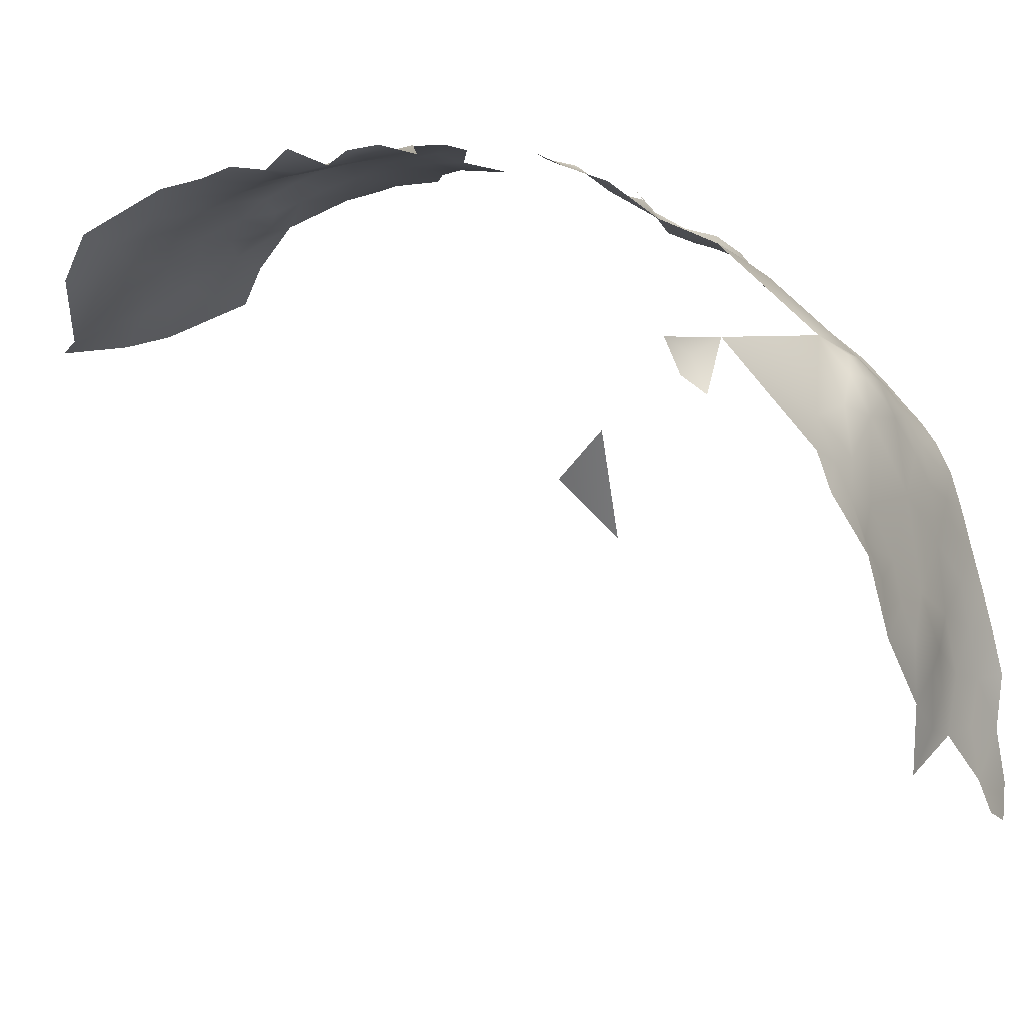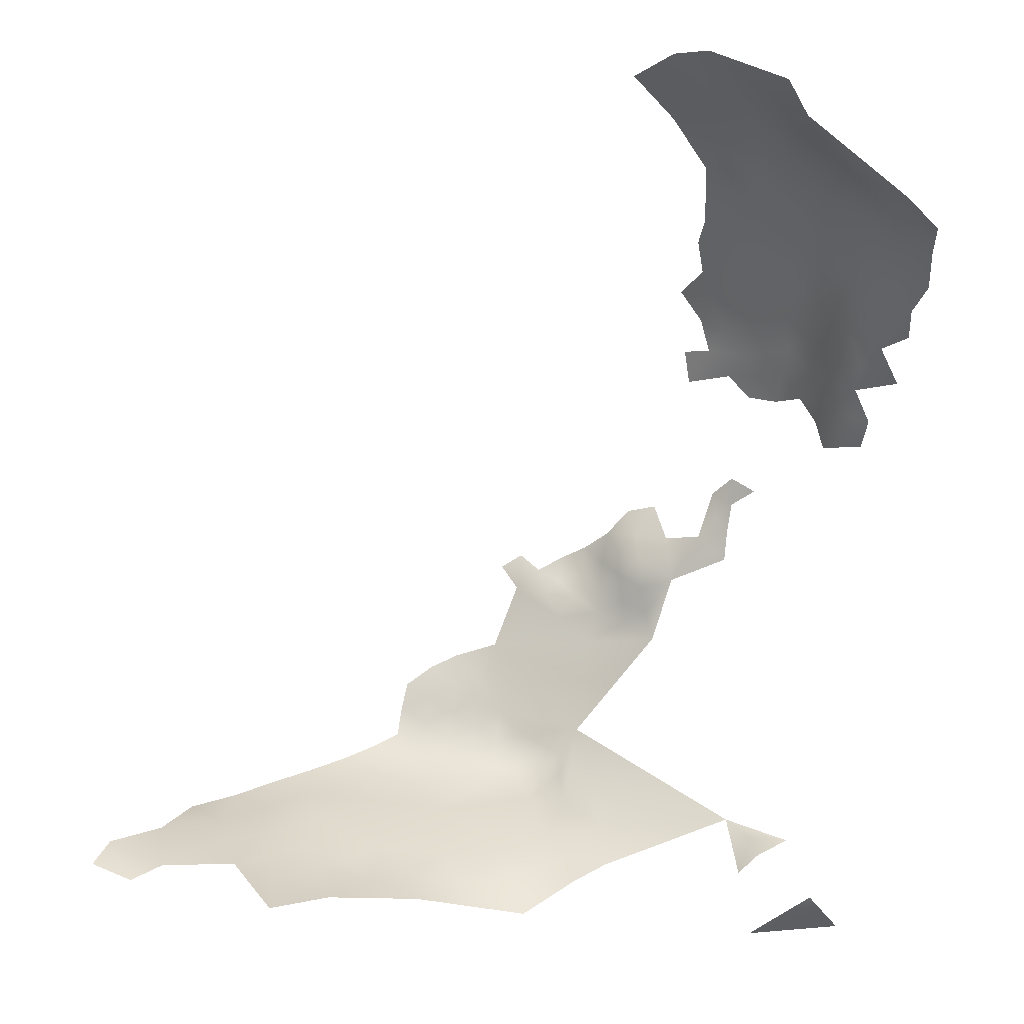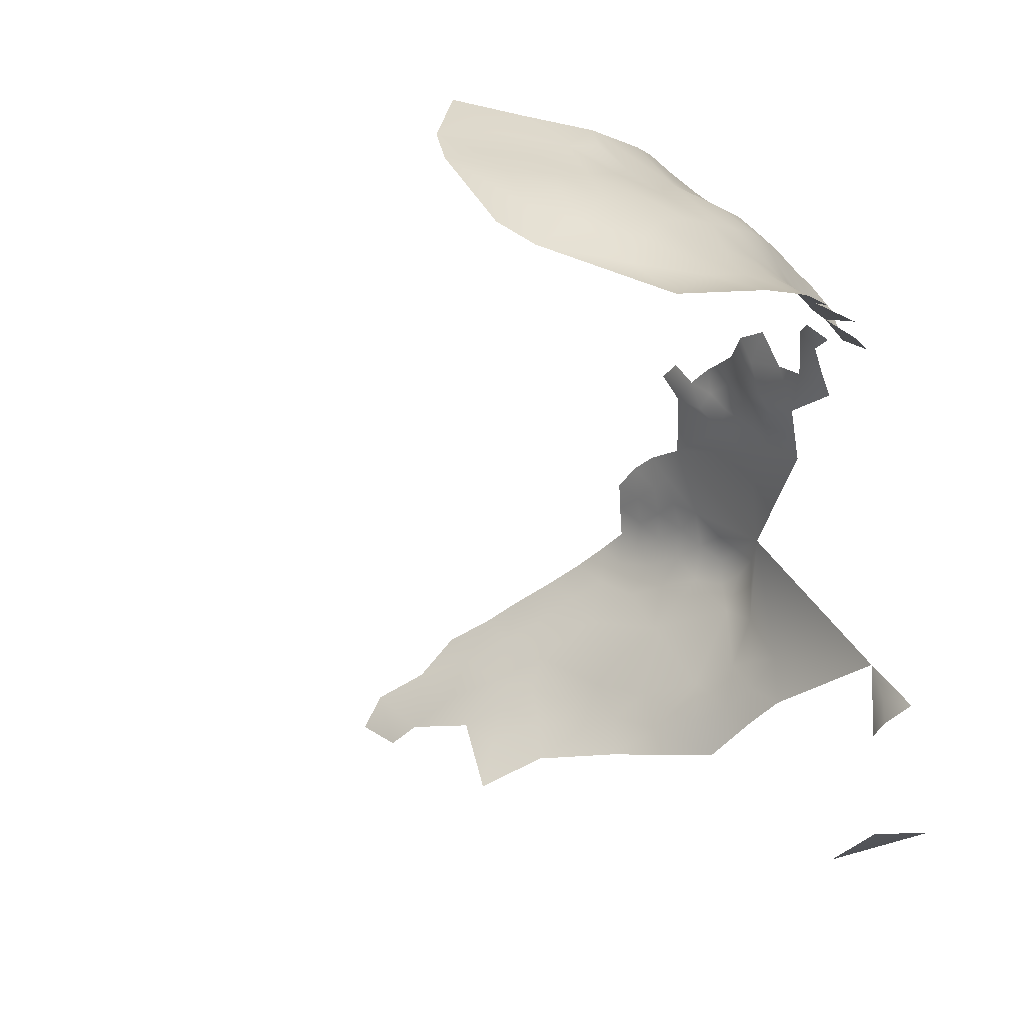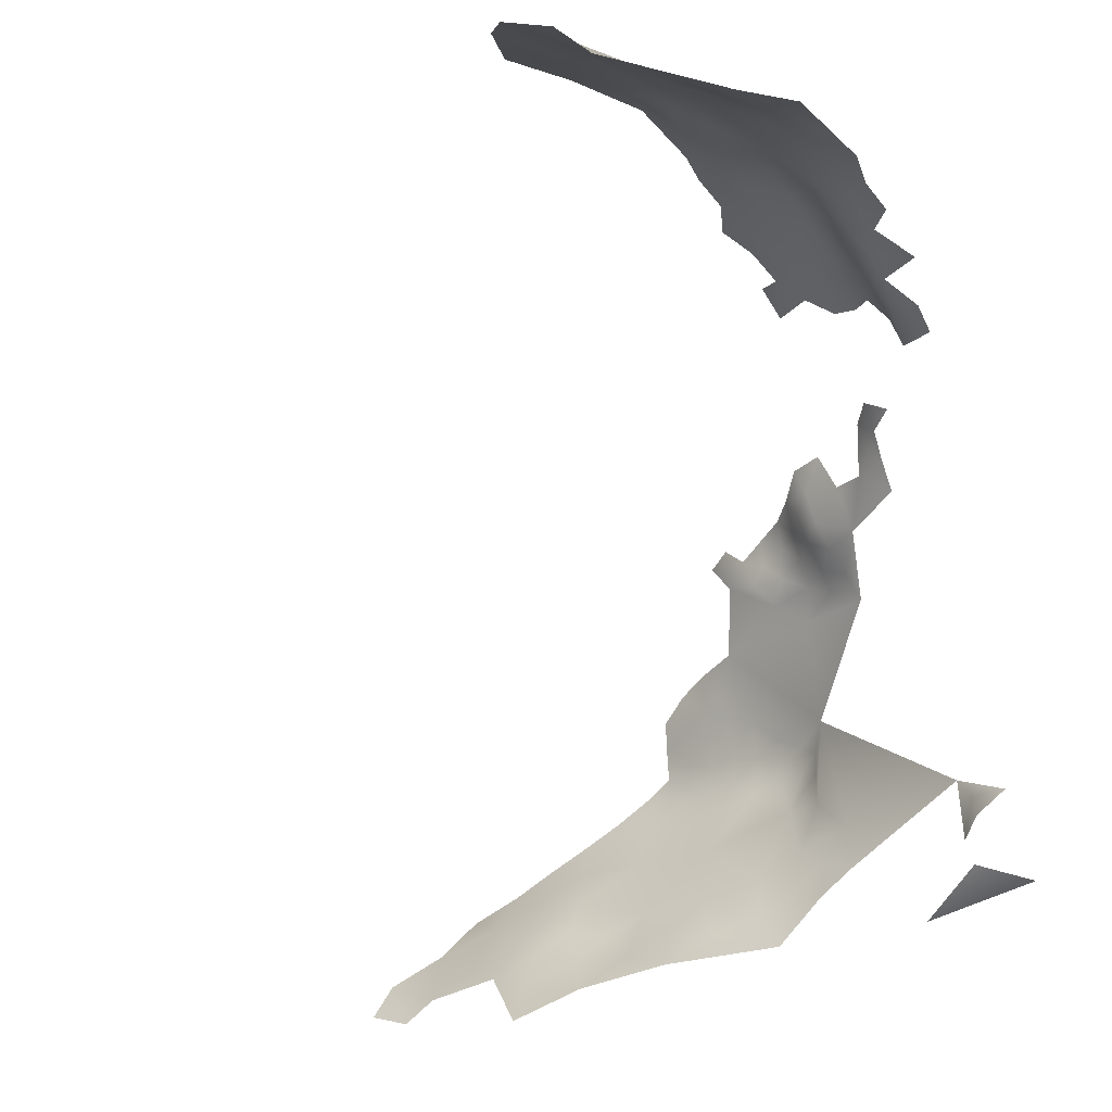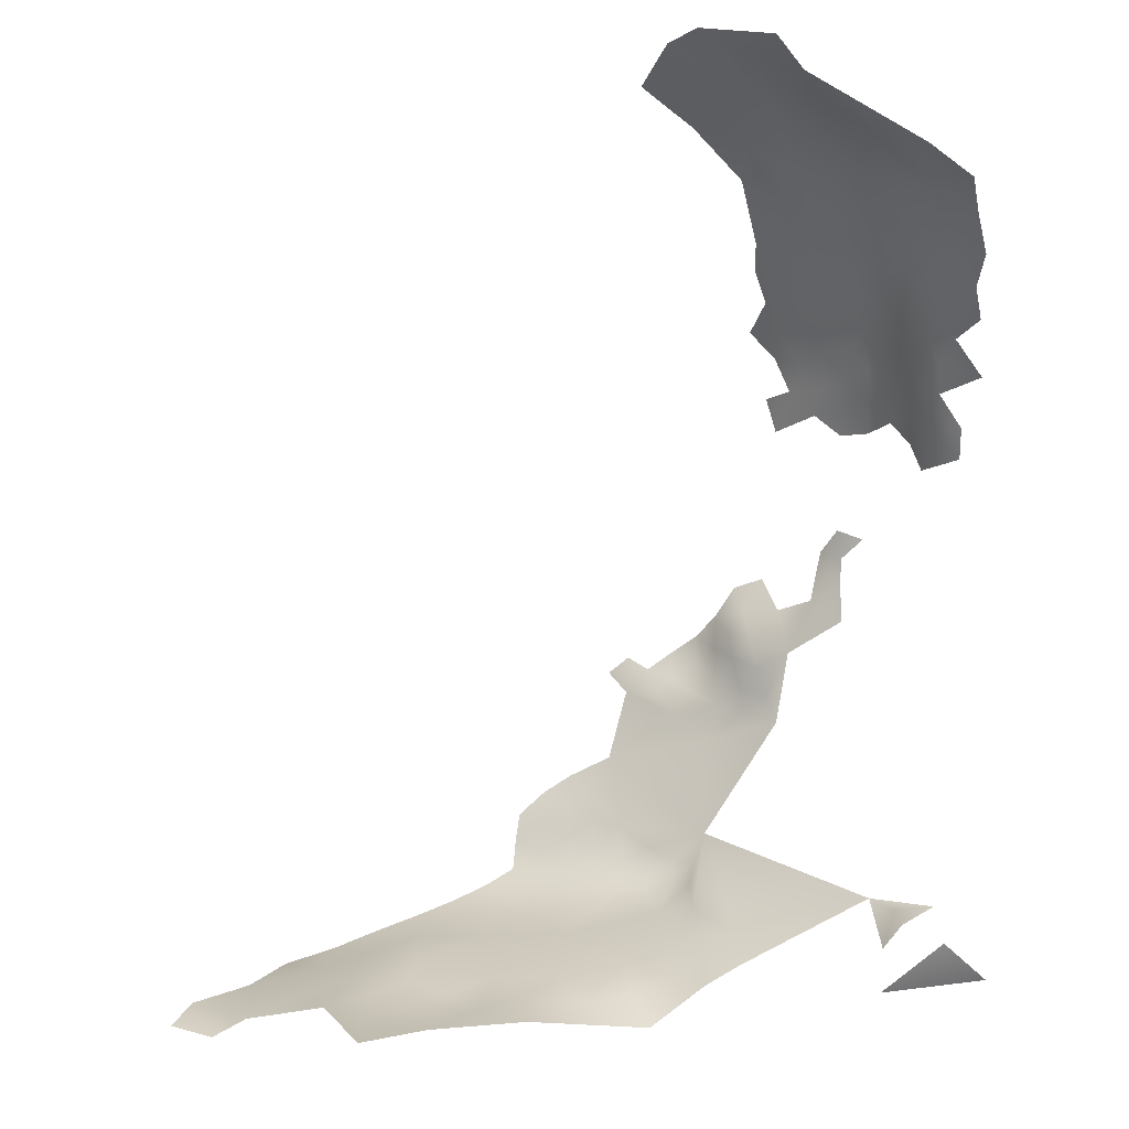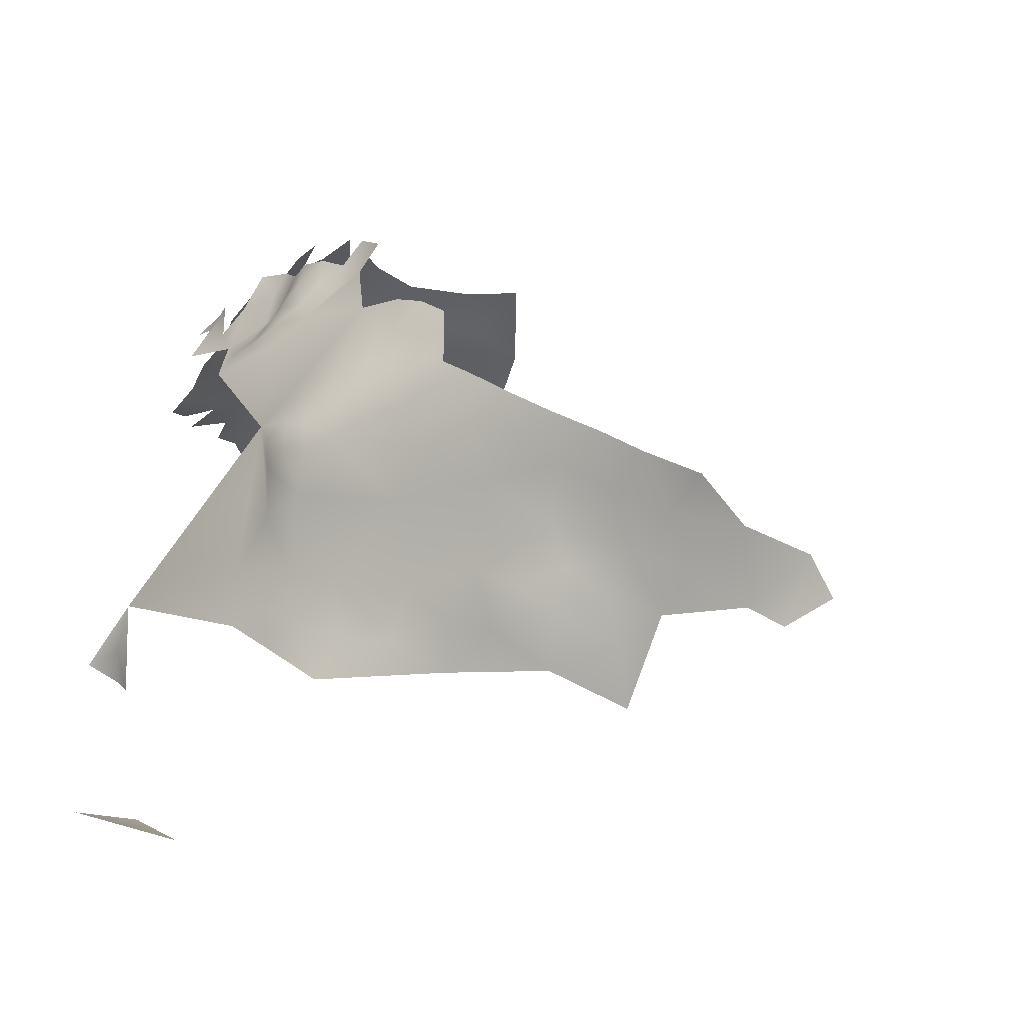
<metadata>
{"format":"obj","ext":"obj","renderer":"f3d","projection":"perspective","resolution":1024,"background":"white","views":[{"elev":-45.1,"azim":111.4,"up":"+Y"},{"elev":-39.5,"azim":-7.8,"up":"+Y"},{"elev":-5.0,"azim":27.2,"up":"+Y"},{"elev":-36.2,"azim":25.9,"up":"+Y"},{"elev":-48.1,"azim":2.8,"up":"+Y"},{"elev":-16.3,"azim":-162.3,"up":"+Y"}]}
</metadata>
<code>
v -47.44 -537.6 -10.66
v -40.86 -535.3 -7.073
v -44.23 -536 -9.26
v -44.44 -539.4 -10.6
v -41.08 -538.4 -9.079
v -38.18 -535.2 -3.542
v -38.45 -538.4 -6.524
v -35.48 -533.3 -0.2133
v -38.43 -541.3 -8.564
v -42.08 -541.9 -10.64
v -36.54 -538.5 -3.451
v -36.12 -541.5 -5.355
v -33.77 -540.8 -2.449
v -32.9 -543.8 -5.029
v -35.31 -544.5 -7.886
v -31.69 -532.9 0.897
v -31.94 -546.4 -7.623
v -46.44 -541.4 -11.44
v -50.47 -539.6 -12.82
v -35.07 -546.7 -10.35
v -34.38 -536.7 -1.427
v -50.05 -534.8 -11.01
v -52.76 -536 -12.5
v -38.59 -544.5 -10.9
v -28.84 -543.7 -2.689
v -89.78 -570.7 -27.4
v -84.79 -567.9 -27.69
v -74.37 -562.5 -28.16
v -74.45 -567.5 -26.77
v -79.39 -565.2 -27.92
v -70.07 -559.9 -28.16
v -69.69 -565.2 -27.16
v -66.1 -553.9 -26.1
v -66.49 -557.8 -27.44
v -66.75 -562.3 -27.49
v -62.62 -556.3 -25.88
v -63.61 -559.9 -27.02
v -62.17 -552.8 -24.01
v -58.76 -555.2 -24.08
v -59.47 -559 -25.76
v -58.71 -551.5 -22.31
v -55.17 -557.7 -24.29
v -51.94 -560.3 -24.19
v -56.16 -562 -25.48
v -51.79 -555.6 -22.21
v -48.1 -559.3 -22.53
v -70.41 -571.4 -25
v -64.44 -567.3 -26.12
v -58.44 -547 -21.01
v -62.09 -548.3 -22.72
v -65.52 -550.6 -24.56
v -55.78 -550.5 -20.82
v -48.55 -562.7 -24.18
v -48.63 -566.3 -24.47
v -53.02 -565.4 -24.83
v -45.16 -561.4 -22.56
v -45.46 -565.1 -23.2
v -47.18 -570.4 -22.81
v -42.85 -563 -21.91
v -42.88 -566.4 -21.77
v -40.72 -560.4 -18.94
v -91.73 -577 -24.22
v -95.95 -573.6 -26.84
v -85.28 -573.8 -25.12
v -61.37 -563 -26.35
v -59.12 -566.3 -25.66
v -59.53 -572.6 -23.82
v -79.27 -570.7 -25.9
v -99.98 -579.2 -24.34
v -29.85 -537.6 -0.5271
v -106.9 -582.7 -23.27
v -29.36 -523.3 18.36
v -39.57 -548 -13.71
v -44 -544.6 -12.93
v -30.72 -549.6 -9.631
v -53.08 -546.5 -18.26
v -78.23 -576.9 -23.33
v -32.36 -516.5 29.76
v -31.46 -515.5 43.31
v -31.63 -515.5 39.06
v -30.33 -517.3 35.16
v -28.27 -519.9 31.55
v -29.23 -519.7 27.7
v -26.09 -522.2 28.15
v -27.51 -522.4 24.32
v -23.59 -523.4 31.39
v -23.36 -524.8 26.66
v -24.4 -525.3 22.51
v -21.15 -527.5 20.72
v -20.5 -527 24.84
v -17.76 -529.5 22.59
v -17.65 -528.8 27.18
v -15.1 -531.6 25.89
v -14.73 -531.1 30.77
v -12.84 -534.2 29.07
v -12.82 -534.7 24.75
v -11.73 -538.6 23.62
v -12.7 -534.6 33.59
v -14.28 -531.2 36.28
v -12.29 -534.5 38.05
v -9.784 -537.7 35.23
v -9.825 -537.1 39.48
v -7.122 -539.8 31.27
v -7.242 -540.5 26.91
v -14.02 -531.1 40.88
v -11.83 -534.3 42.26
v -8.029 -537 43.21
v -4.78 -538.8 38.5
v -13.97 -531.1 45.08
v -11.52 -534.1 46.14
v -9.115 -535.8 48.42
v -5.237 -538 46.79
v -5.957 -537.5 51.38
v -10.99 -537.7 29.97
v -5.099 -538.2 56.73
v -10.01 -535 54.39
v -10.27 -536 60.39
v -6.42 -538.7 63.4
v -13.54 -532 50.38
v -16.56 -528 47.78
v -16.13 -527.7 42.88
v -16.28 -528.4 34.69
v -16.14 -527.9 38.75
v -18.69 -536.2 10.15
v -30.44 -520.4 21.56
v -19.05 -524.9 40.65
v -26.72 -520.3 35.59
v -17.47 -528.1 52.73
v -20.63 -524.9 50.04
v -20.57 -526.1 29.14
v -14.39 -601.8 6.166
v -14.8 -531.6 55.55
v -18.67 -528.3 57.34
v -16.27 -531.6 60.08
v -22.74 -524.5 54.98
v -22.94 -525.8 60.7
v -28.38 -523.2 64.15
v -24.88 -526.9 67.01
v -19.52 -529.5 63.08
v -32.81 -518.7 60.7
v -33.42 -521.6 68.2
v -28.3 -526.6 72.16
v -33.2 -524.5 74.73
v -29.99 -529 78.49
v -24.59 -530.9 73.94
v -29.78 -532.4 84.77
v -26.72 -534.7 81.19
v -18.88 -536.1 73.12
v -19.27 -532.4 68.81
v -14.6 -533.9 63.56
v -12.87 -533.9 58.45
v -24.74 -522.8 50.59
v -19.86 -524.4 45.05
v -12.22 -537 67.19
v -12.75 -540.3 74.34
v -33.19 -515.1 52.87
v -39.16 -514.2 60.43
v -45.46 -512.8 65.9
v -38.84 -517.9 67.41
v -37.8 -521.4 73.54
v -42.15 -519.5 76.02
v -38.62 -523.5 80.52
v -29.68 -520 56.66
v -18.6 -525.9 36.3
v -86.25 -580.3 -22.25
v -21.82 -533.8 9.847
v -24.03 -534.1 6.476
v -23.33 -522.7 37.78
v -27.69 -519.6 40.57
v -17.75 -527.6 31.58
v -55.62 -554 -22.51
v -7.23 -539.5 68.81
v -29.94 -524.1 69.15
v -13.46 -584.7 -6.975
v -17.49 -587.2 -7.427
v -18.1 -583.7 -8.667
v -20.77 -579 -11.66
v -42.59 -571.8 -20.66
v -23.72 -522.4 42.43
v -20.84 -525 33.27
v -108.9 -587.4 -21.95
v -103.4 -589.9 -21.29
v -99.3 -587.4 -20.98
v -93.64 -583.1 -22.03
v -89.37 -587.2 -19.51
v -83.6 -584.5 -20.54
v -84.24 -590 -18.44
v -76.04 -592.3 -18.31
v -84.15 -596.5 -15.22
v -77.36 -586.4 -20.72
v -69.99 -587.8 -20.29
v -79.15 -581.5 -21.75
v -74.02 -583.3 -22.24
v -63.74 -591.6 -18.18
v -64.36 -585.9 -20.28
v -57.38 -587.8 -19.61
v -68.41 -581 -22.26
v -59.88 -582.5 -20.82
v -55.01 -585 -19.97
v -50.87 -586.8 -19.43
v -51.29 -581.1 -20.53
v -48.62 -591.7 -19.94
v -45.98 -584.7 -19.36
v -45.25 -578.6 -20.23
v -41.65 -582.1 -18.82
v -41.67 -587 -17.9
v -42 -578 -19.42
v -37.77 -577.7 -18.11
v -37.26 -584.1 -17.7
v -27.16 -522.3 58.72
v -28.27 -520.6 53.08
v -31.03 -517.8 55.55
v -25.11 -521.5 46.95
v -21.84 -605.5 2.164
v -9.283 -601.8 -0.6459
v -19.92 -588.9 -9.682
v -21.53 -536.8 7.442
v -21.76 -539.5 4.518
v -21.74 -542.5 1.552
v -25.65 -539.4 2.618
v -23.27 -537.4 4.872
f 5 7 9
f 7 5 2
f 50 41 38
f 221 167 217
f 11 13 12
f 56 61 59
f 4 1 3
f 123 122 164
f 180 130 86
f 7 2 6
f 7 6 11
f 12 7 11
f 12 9 7
f 121 123 126
f 166 124 217
f 166 217 167
f 39 41 171
f 39 38 41
f 18 1 4
f 18 19 1
f 5 3 2
f 20 73 24
f 49 52 41
f 49 41 50
f 21 13 11
f 4 5 10
f 4 3 5
f 50 38 51
f 39 40 36
f 39 36 38
f 57 53 56
f 52 171 41
f 10 9 24
f 10 5 9
f 218 221 217
f 86 130 87
f 126 123 164
f 52 49 76
f 42 39 171
f 34 36 37
f 171 45 42
f 121 109 105
f 43 42 45
f 43 45 46
f 12 14 15
f 99 100 98
f 60 58 57
f 60 178 58
f 86 87 84
f 54 53 57
f 74 10 24
f 100 101 98
f 100 102 101
f 91 89 90
f 57 59 60
f 57 56 59
f 36 34 33
f 46 56 53
f 46 53 43
f 54 57 58
f 123 99 122
f 90 87 130
f 17 15 14
f 14 12 13
f 37 40 65
f 37 36 40
f 44 42 43
f 123 121 105
f 106 105 109
f 106 109 110
f 106 102 100
f 106 107 102
f 92 90 130
f 92 130 170
f 35 31 34
f 35 34 37
f 17 75 20
f 17 20 15
f 74 24 73
f 127 82 81
f 105 99 123
f 85 83 84
f 91 90 92
f 15 20 24
f 209 205 208
f 93 91 92
f 206 203 205
f 212 163 211
f 208 205 207
f 105 106 100
f 105 100 99
f 98 101 114
f 98 114 95
f 15 9 12
f 15 24 9
f 88 90 89
f 88 87 90
f 33 51 38
f 33 38 36
f 180 170 130
f 42 40 39
f 42 44 40
f 98 95 94
f 55 44 43
f 21 11 6
f 93 94 95
f 93 95 96
f 120 109 121
f 204 207 205
f 204 205 203
f 84 83 82
f 113 112 111
f 206 205 209
f 32 31 35
f 19 23 22
f 19 22 1
f 18 4 10
f 132 134 151
f 220 218 219
f 220 221 218
f 132 128 133
f 85 84 87
f 85 87 88
f 111 112 107
f 65 40 44
f 8 21 6
f 92 94 93
f 92 170 94
f 168 169 179
f 170 164 122
f 170 180 164
f 169 168 127
f 55 53 54
f 55 43 53
f 174 175 176
f 103 114 101
f 16 21 8
f 107 106 110
f 107 110 111
f 16 70 21
f 128 119 120
f 128 132 119
f 115 113 116
f 153 179 213
f 193 190 192
f 199 201 200
f 118 115 117
f 29 30 28
f 213 129 153
f 133 134 132
f 129 128 120
f 203 201 204
f 203 200 201
f 152 129 213
f 104 114 103
f 25 14 13
f 32 28 31
f 133 135 136
f 48 65 66
f 66 65 44
f 29 28 32
f 119 110 109
f 119 109 120
f 210 136 135
f 153 121 126
f 122 94 170
f 99 94 122
f 99 98 94
f 140 163 212
f 117 116 151
f 117 115 116
f 68 30 29
f 153 129 120
f 153 120 121
f 67 48 66
f 132 151 116
f 132 116 119
f 137 141 173
f 116 113 111
f 150 151 134
f 150 117 151
f 169 80 79
f 46 61 56
f 18 10 74
f 64 26 27
f 68 27 30
f 68 64 27
f 55 66 44
f 152 135 129
f 138 137 173
f 138 173 142
f 70 13 21
f 70 25 13
f 154 172 118
f 108 102 107
f 47 29 32
f 196 198 199
f 119 111 110
f 119 116 111
f 78 82 83
f 78 81 82
f 144 146 147
f 85 72 125
f 35 48 32
f 139 134 133
f 139 133 136
f 47 32 48
f 176 175 216
f 17 14 25
f 154 117 150
f 154 118 117
f 168 164 180
f 168 126 164
f 86 84 82
f 194 191 195
f 220 25 70
f 138 139 136
f 35 37 65
f 35 65 48
f 191 197 195
f 191 193 197
f 135 128 129
f 135 133 128
f 62 64 165
f 77 64 68
f 96 95 114
f 179 126 168
f 179 153 126
f 190 186 192
f 88 72 85
f 160 161 162
f 160 162 143
f 86 82 127
f 169 127 81
f 169 81 80
f 213 179 169
f 210 211 163
f 137 138 136
f 137 136 210
f 156 140 212
f 173 143 142
f 140 210 163
f 156 212 211
f 196 199 200
f 108 101 102
f 168 86 127
f 168 180 86
f 75 73 20
f 141 159 160
f 150 134 139
f 52 45 171
f 137 210 140
f 187 185 186
f 97 96 114
f 97 114 104
f 203 202 200
f 140 141 137
f 196 195 198
f 196 194 195
f 190 193 191
f 190 191 188
f 62 63 26
f 62 26 64
f 213 211 152
f 165 184 62
f 135 211 210
f 135 152 211
f 145 144 147
f 150 139 149
f 185 184 165
f 185 165 186
f 155 172 154
f 158 159 157
f 144 142 143
f 144 145 142
f 165 192 186
f 204 178 207
f 219 25 220
f 141 143 173
f 141 160 143
f 138 149 139
f 198 195 197
f 202 203 206
f 165 64 77
f 165 77 192
f 148 149 145
f 55 54 58
f 159 141 140
f 159 140 157
f 138 142 145
f 138 145 149
f 71 182 181
f 148 155 154
f 161 160 159
f 193 192 77
f 198 201 199
f 196 200 202
f 156 157 140
f 67 66 55
f 47 68 29
f 154 150 149
f 154 149 148
f 178 208 207
f 185 183 184
f 47 48 67
f 69 184 183
f 177 176 216
f 62 69 63
f 62 184 69
f 204 58 178
f 71 69 183
f 71 183 182
f 47 77 68
f 177 174 176
f 187 188 189
f 144 143 162
f 213 169 79
f 187 186 190
f 187 190 188
f 189 185 187
f 148 145 147
f 77 197 193
f 77 47 197
f 194 188 191
f 161 159 158
f 146 144 162
f 214 131 215
f 156 211 213
f 156 213 79
f 194 196 202
f 155 148 147
f 177 209 208
f 220 167 221
f 61 60 59
f 25 75 17
f 45 61 46
f 74 19 18
f 76 45 52
f 61 178 60
f 74 76 19
f 73 76 74
f 76 61 45
f 61 208 178
f 73 61 76
f 75 61 73
f 61 177 208
f 201 58 204
f 58 67 55
f 67 197 47
f 67 198 197
f 67 201 198
f 201 67 58

</code>
